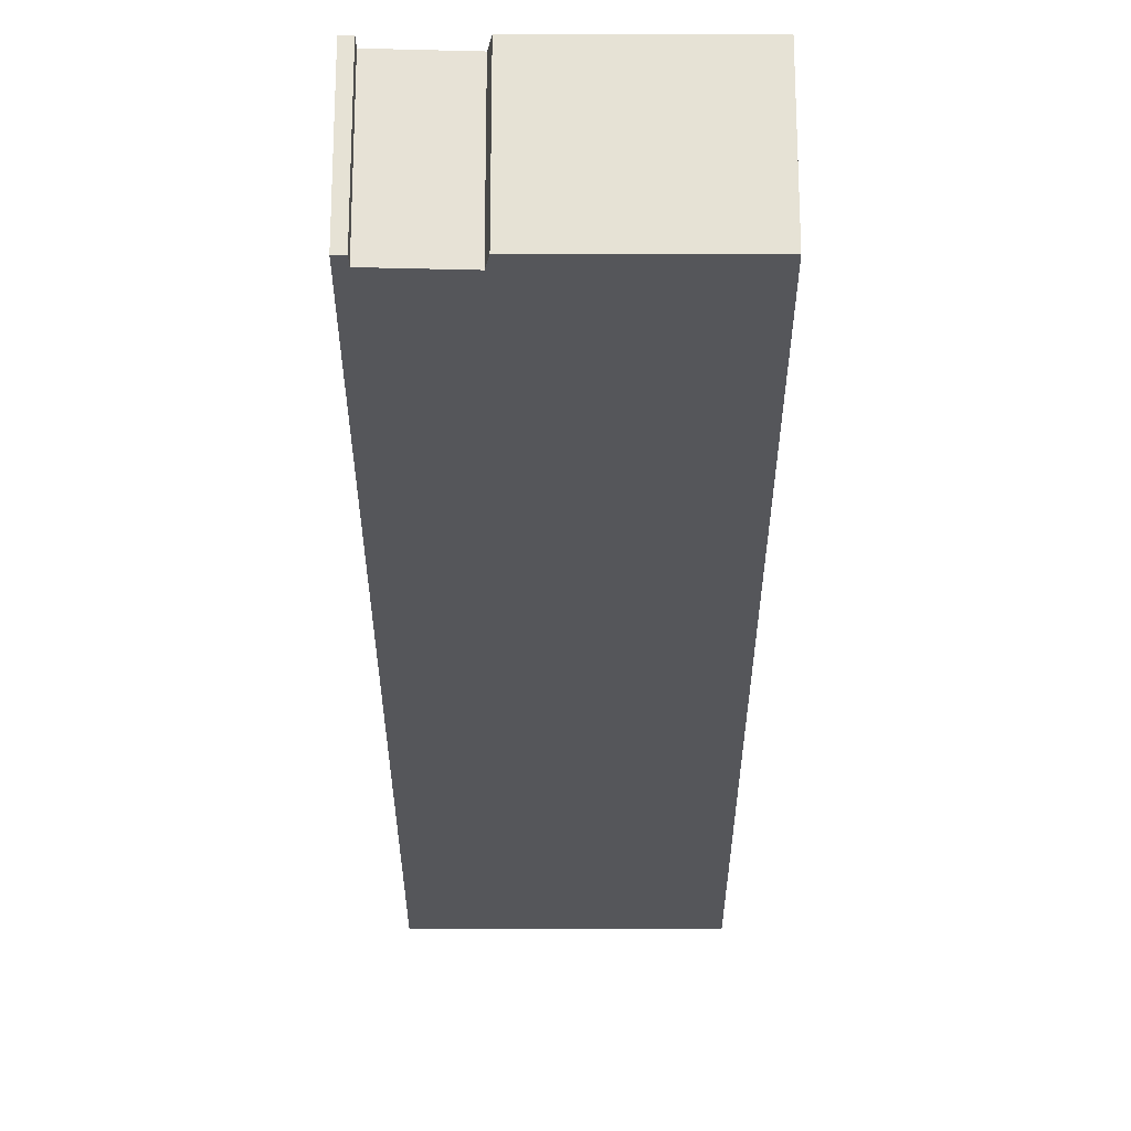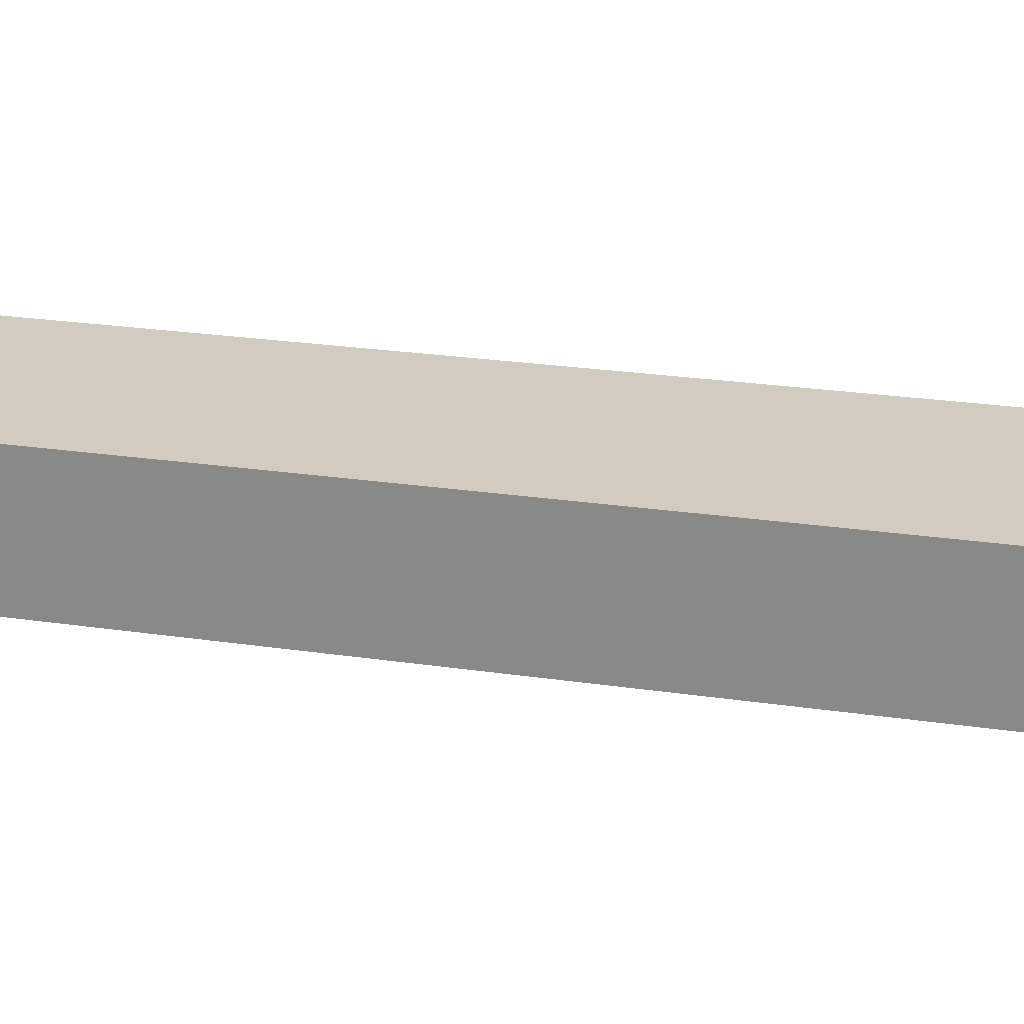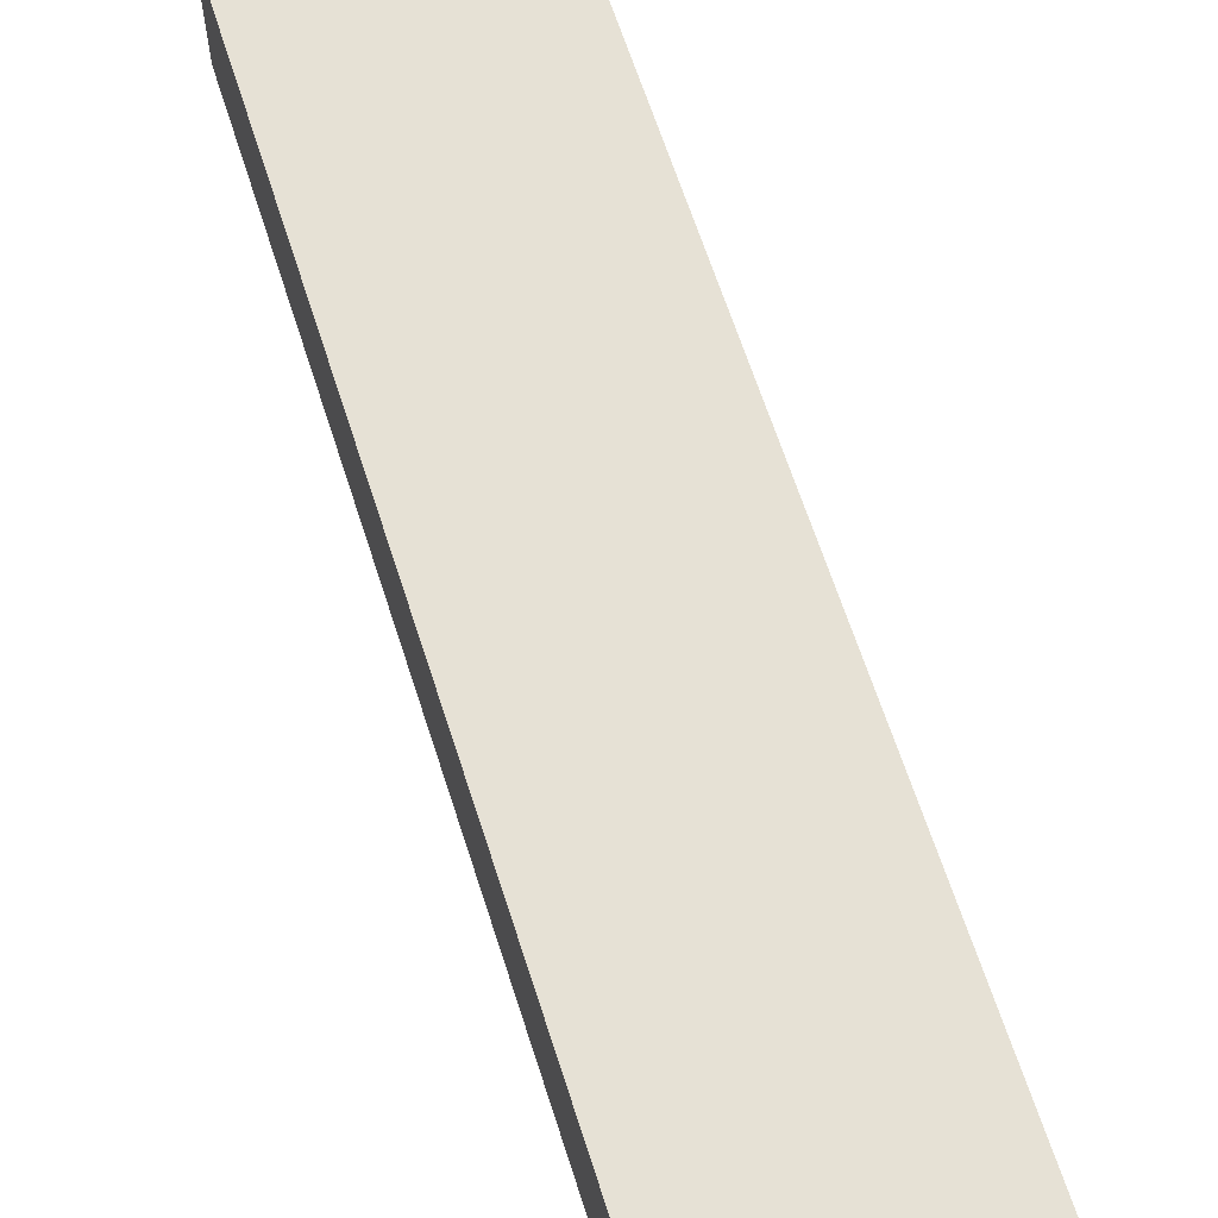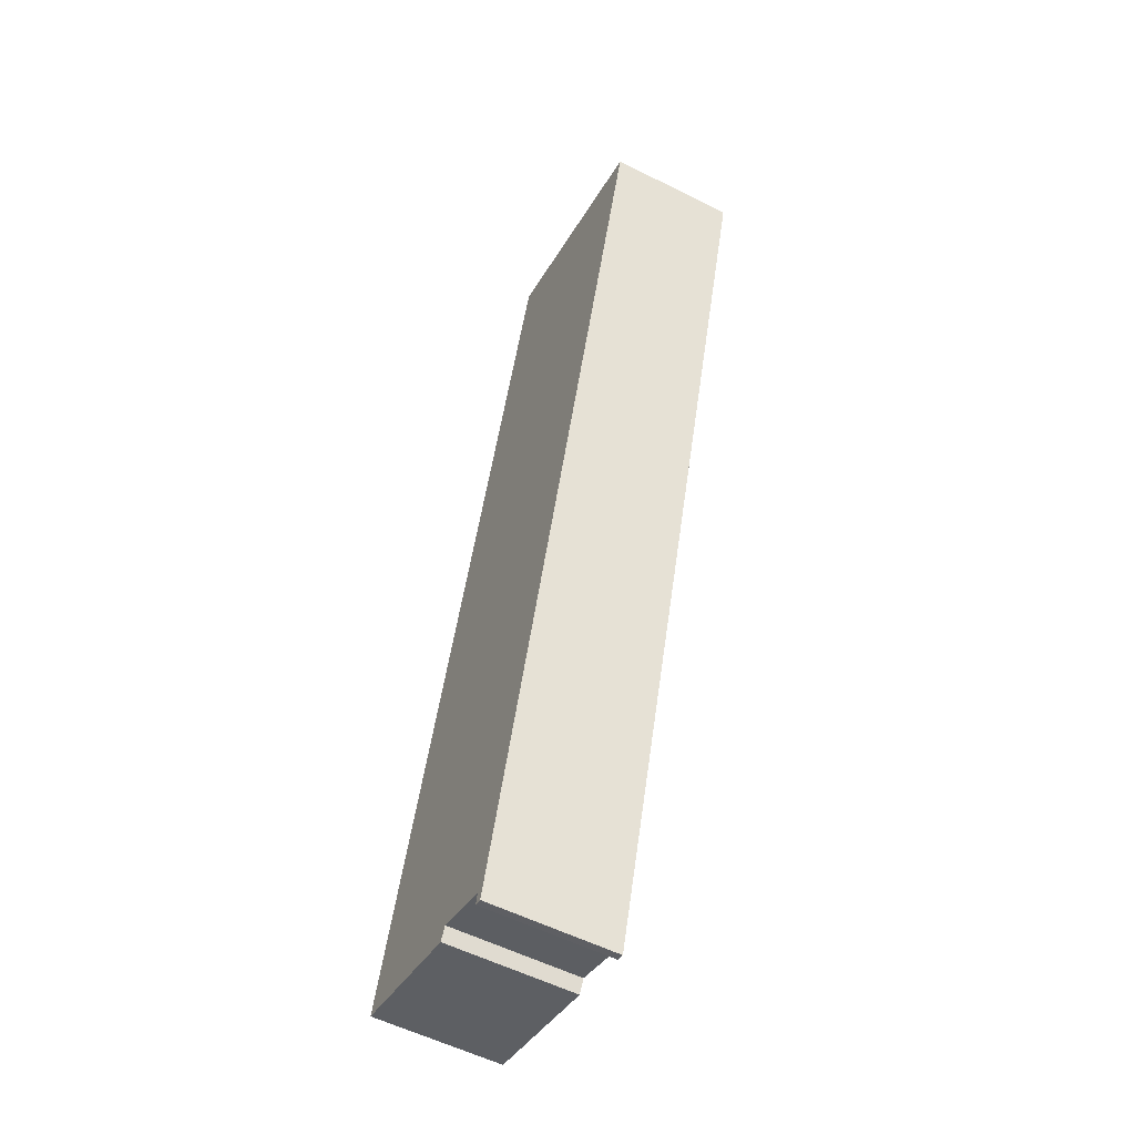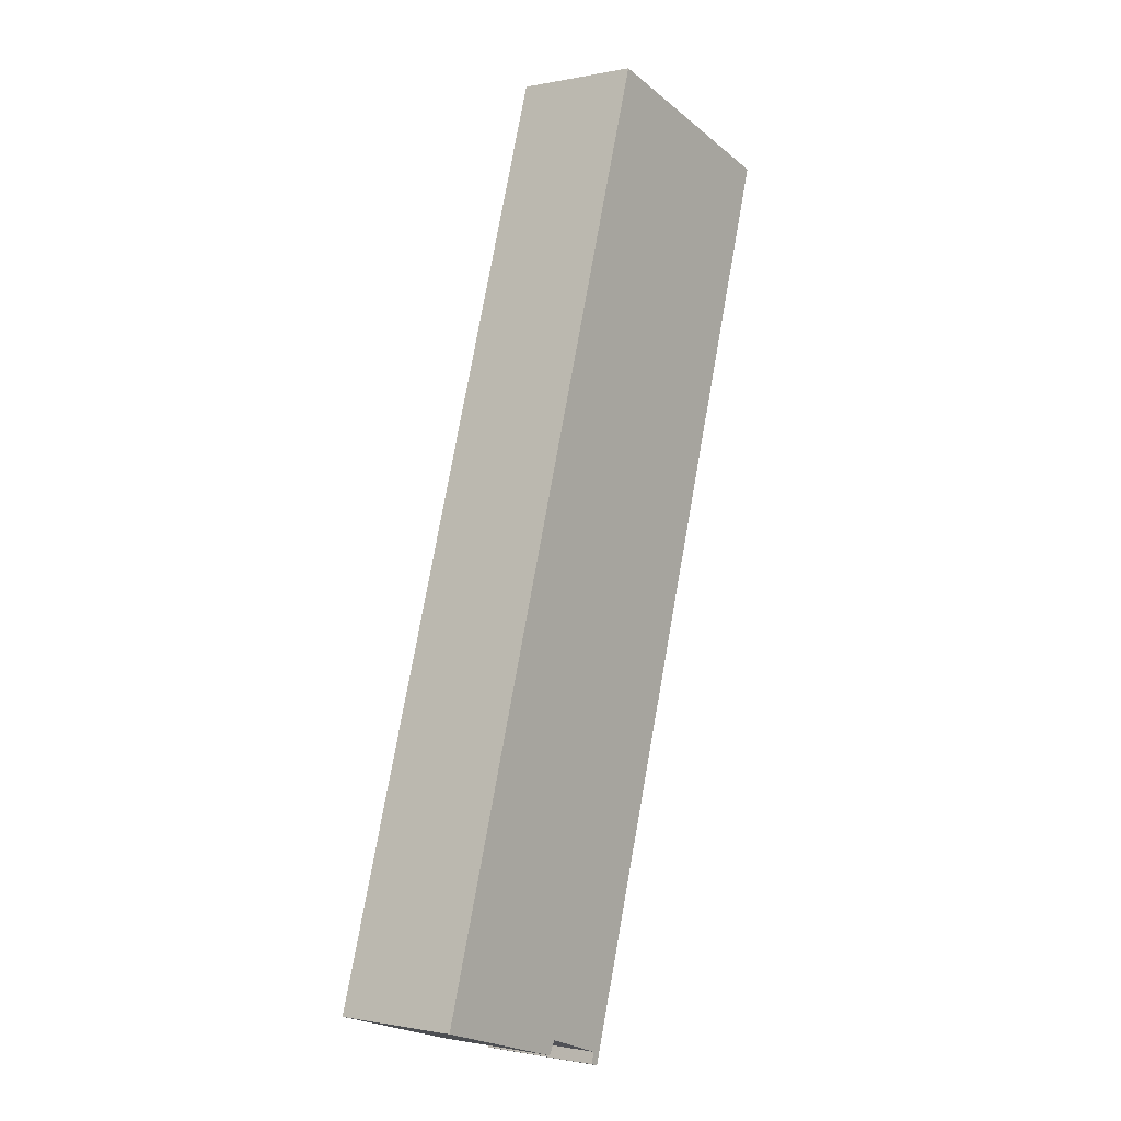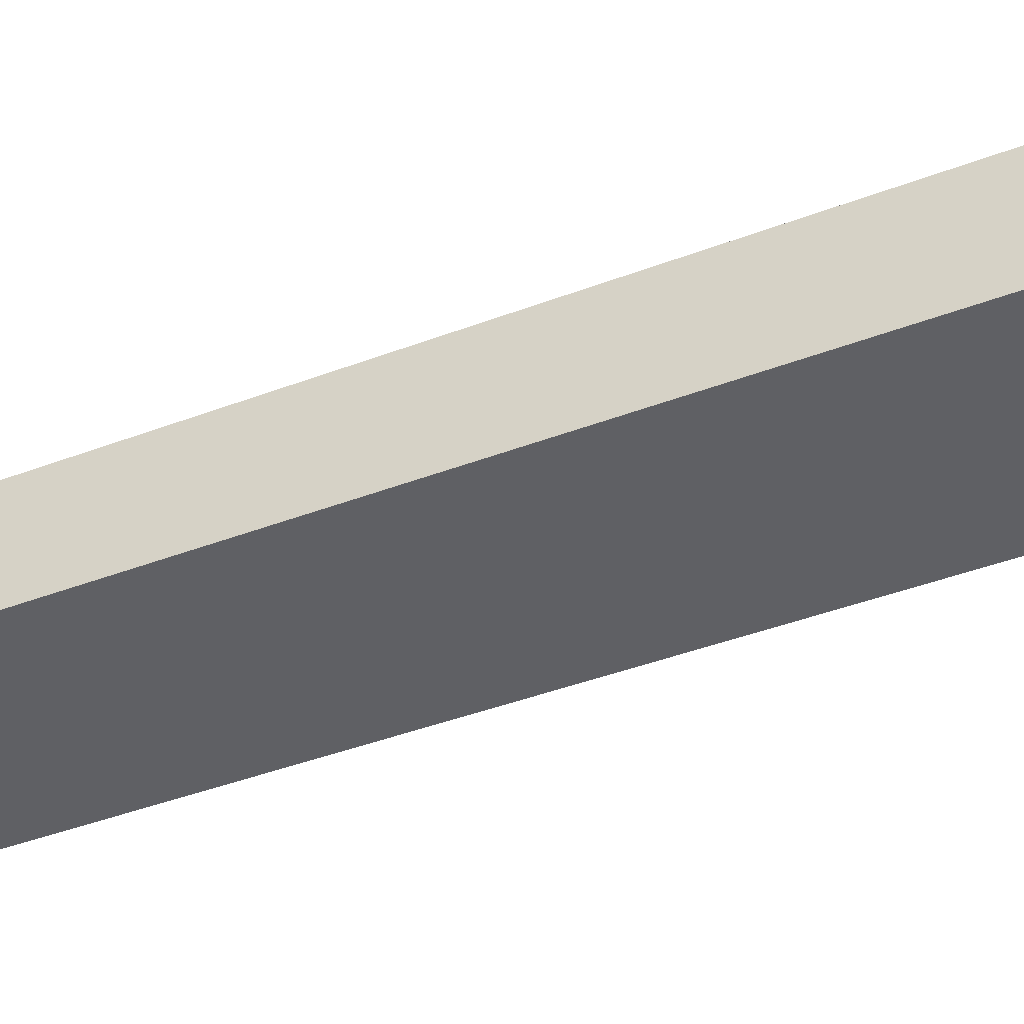
<metadata>
{"format":"obj","ext":"obj","renderer":"f3d","projection":"perspective","resolution":1024,"background":"white","views":[{"elev":-26.1,"azim":-163.3,"up":"+Y"},{"elev":23.9,"azim":120.7,"up":"+Y"},{"elev":64.1,"azim":179.0,"up":"+Y"},{"elev":-56.5,"azim":62.4,"up":"+Z"},{"elev":-0.9,"azim":-52.7,"up":"+Z"},{"elev":-43.5,"azim":130.7,"up":"+Y"}]}
</metadata>
<code>
v  6.592 4.018 -1.972
v  6.688 4.018 -1.619
v  6.858 4.018 -2.051
v  14.01 4.018 21.78
v  14.73 4.018 26.53
v  15.37 4.018 26.33
v  7.516 4.018 0.141
v  8.515 4.018 28.39
v  7.031 4.018 -1.474
v  4.746 4.018 -0.946
v  4.526 4.018 -1.357
v  0 4.018 2.46e-16
v  6.592 1.207e-16 -1.972
v  6.688 9.914e-17 -1.619
v  0 0 0
v  8.515 -1.738e-15 28.39
v  4.746 5.793e-17 -0.946
v  4.526 8.309e-17 -1.357
v  6.858 1.256e-16 -2.051
v  14.73 -1.624e-15 26.53
v  15.37 -1.612e-15 26.33
v  14.01 -1.334e-15 21.78
v  7.516 -8.634e-18 0.141
v  7.031 9.026e-17 -1.474
g defaultobject
f 1 2 3
f 4 5 6
f 5 4 7
f 5 7 8
f 8 7 9
f 8 9 3
f 8 3 2
f 8 2 10
f 8 10 11
f 8 11 12
f 13 2 1
f 2 13 14
f 15 8 12
f 8 15 16
f 14 10 2
f 10 14 17
f 18 12 11
f 12 18 15
f 19 1 3
f 1 19 13
f 17 11 10
f 11 17 18
f 16 5 8
f 5 16 20
f 5 20 6
f 6 20 21
f 21 4 6
f 4 21 22
f 4 22 7
f 7 22 23
f 7 23 9
f 9 23 24
f 9 24 3
f 3 24 19
f 18 16 15
f 16 18 20
f 20 18 17
f 20 17 14
f 20 14 21
f 21 14 13
f 21 13 24
f 24 13 19
f 21 24 22
f 22 24 23

</code>
